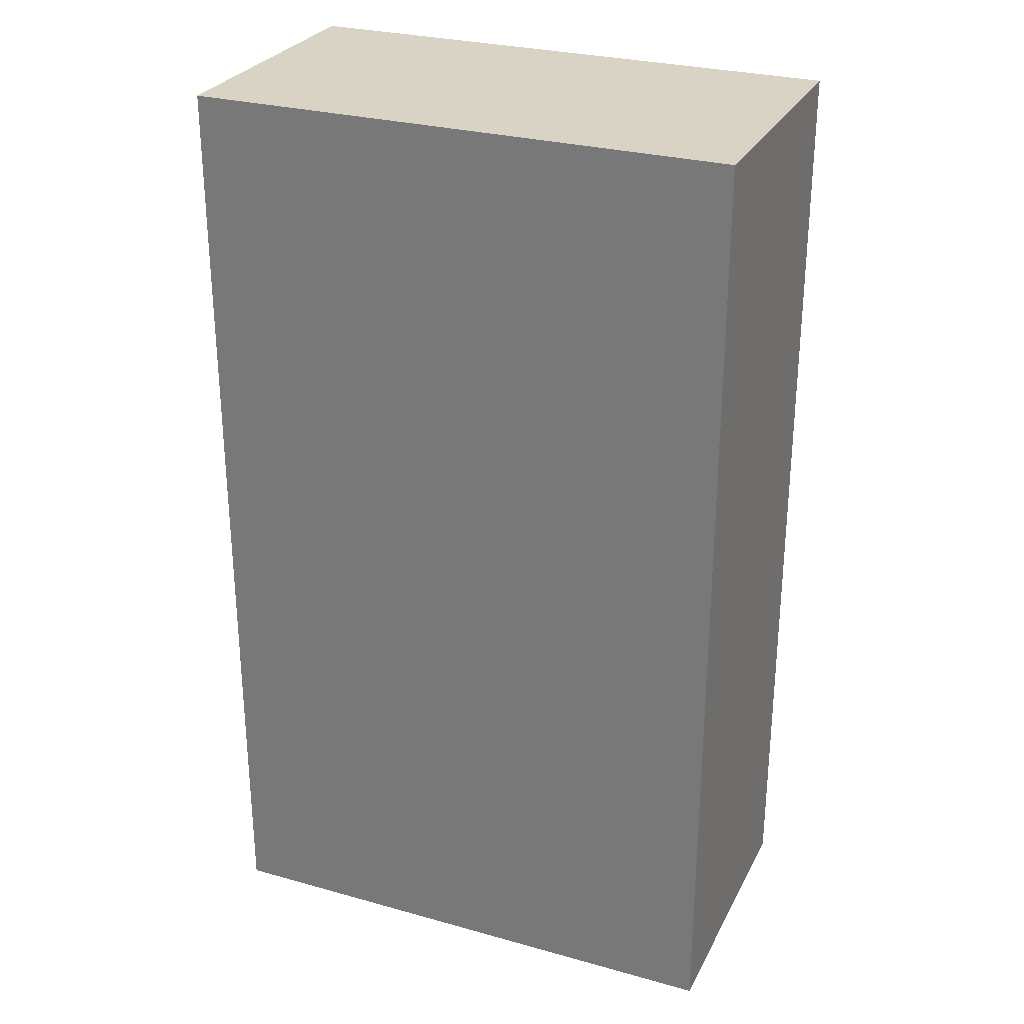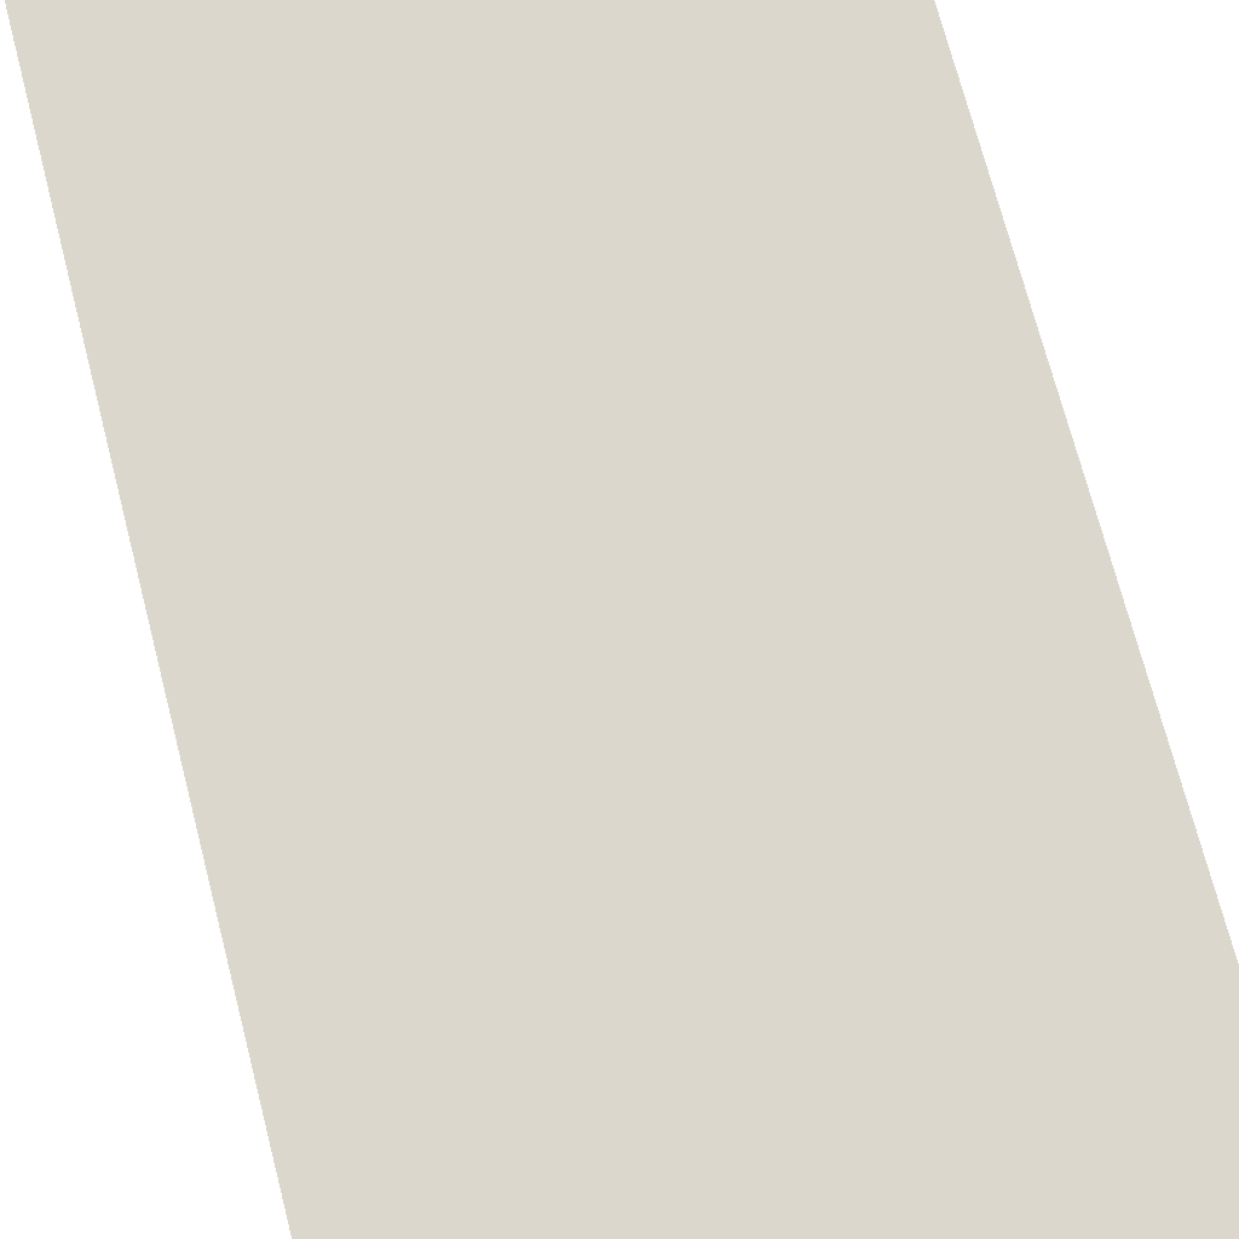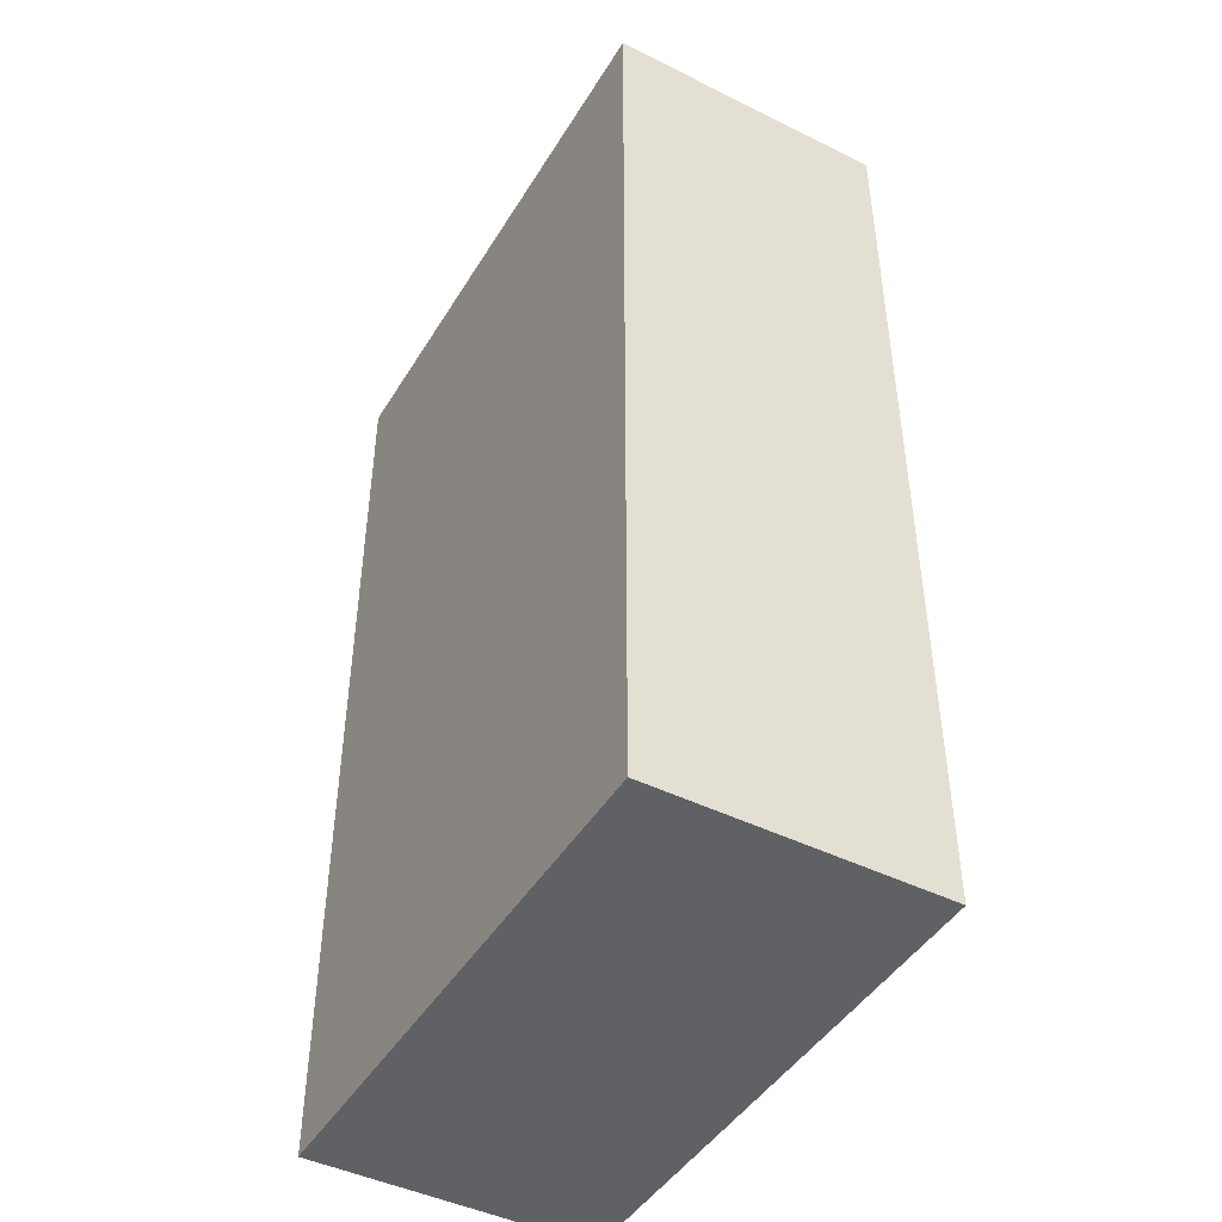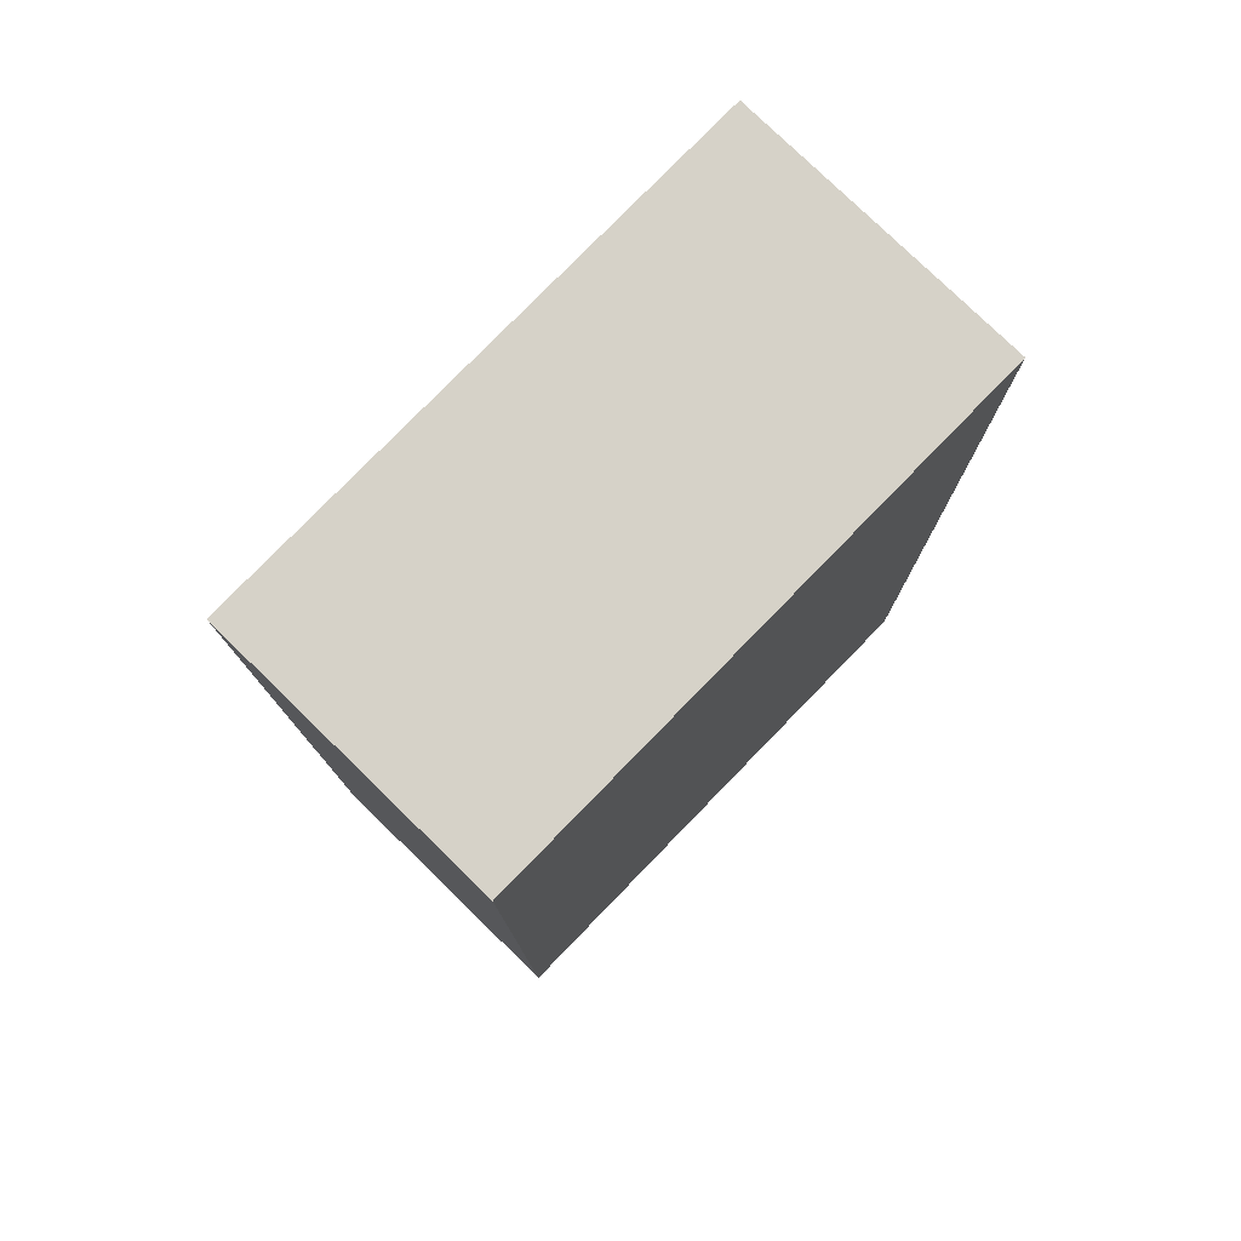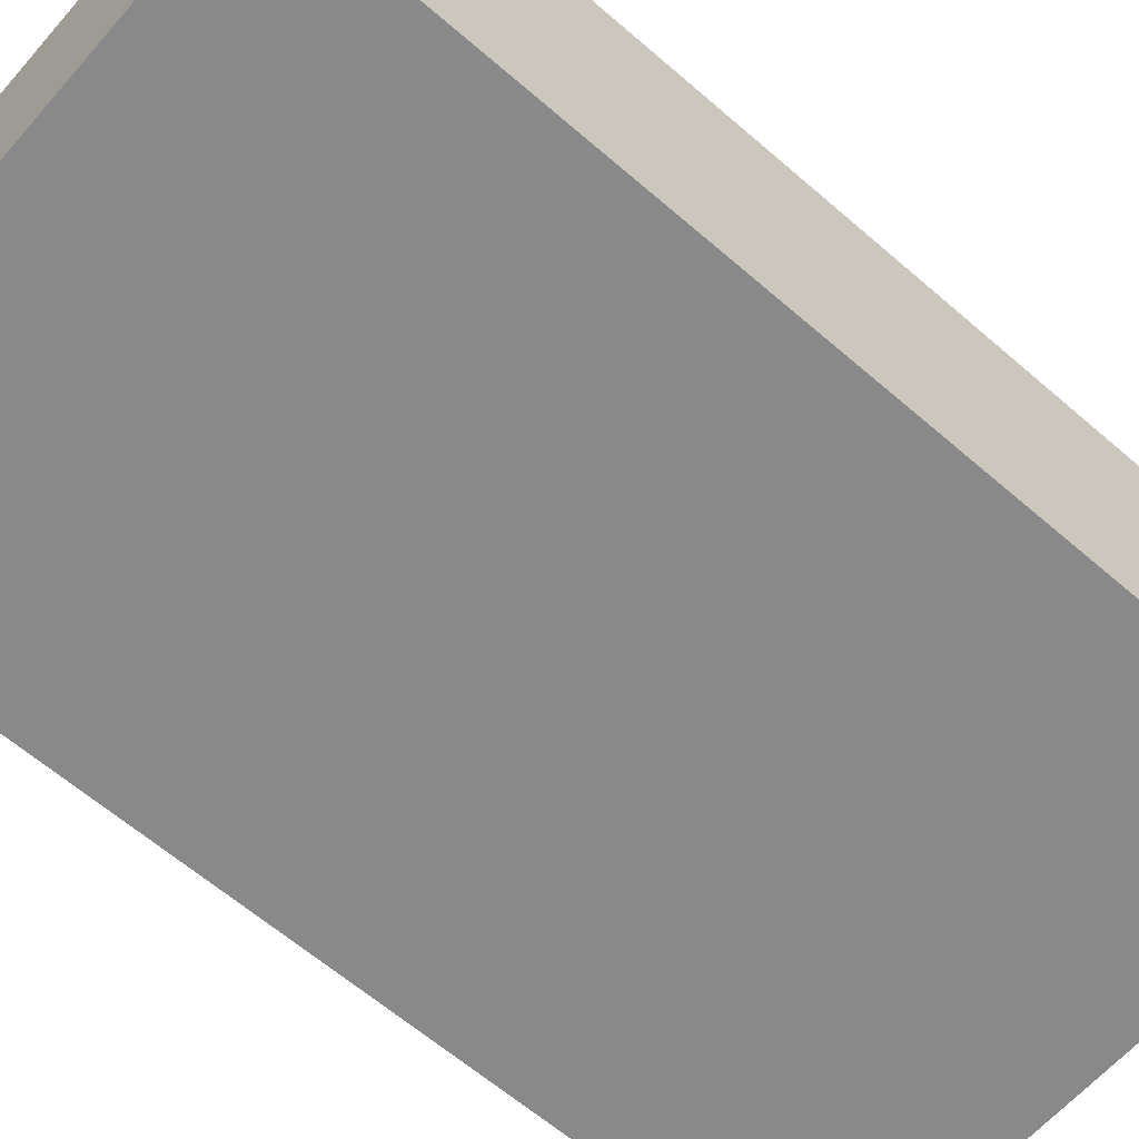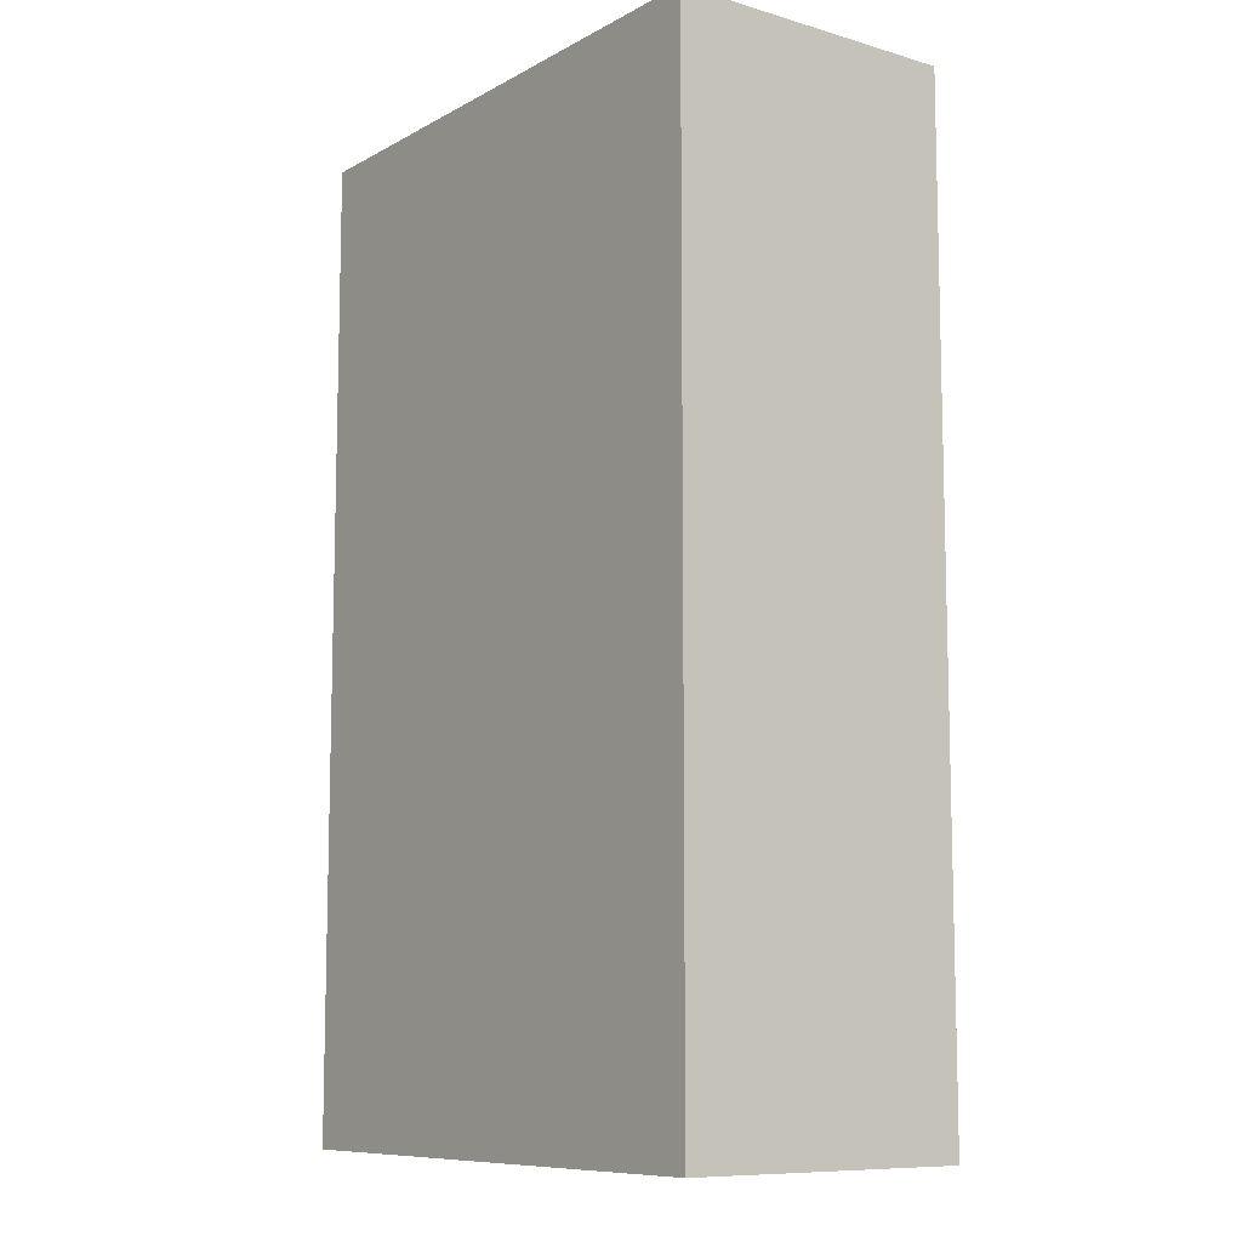
<metadata>
{"format":"obj","ext":"obj","renderer":"f3d","projection":"perspective","resolution":1024,"background":"white","views":[{"elev":28.3,"azim":22.8,"up":"+Y"},{"elev":73.2,"azim":-14.6,"up":"+Z"},{"elev":-45.4,"azim":60.3,"up":"+Y"},{"elev":78.4,"azim":134.2,"up":"+Y"},{"elev":-63.0,"azim":48.8,"up":"+Z"},{"elev":-9.6,"azim":-126.6,"up":"+Y"}]}
</metadata>
<code>
o
v -1.1 -2 0.6
v -1.1 -2 -0.6
v -1.1 -1.9 0.5
v -1.1 -1.9 -0.4
v -1.1 -1.9 -0.5
v -1.1 -1.8 -0.2
v -1.1 -1.8 -0.4
v -1.1 -1.7 5.96e-08
v -1.1 -1.7 -0.2
v -1.1 -1.6 0.1
v -1.1 -1.6 5.96e-08
v -1.1 -1 0.2
v -1.1 -1 0.1
v -1.1 -0.5 0.3
v -1.1 -0.5 0.2
v -1.1 2.384e-07 0.4
v -1.1 2.384e-07 0.3
v -1.1 1.1 0.4
v -1.1 1.1 0.3
v -1.1 1.3 0.3
v -1.1 1.3 0.2
v -1.1 1.5 0.2
v -1.1 1.5 0.1
v -1.1 1.8 0.4
v -1.1 1.8 0.1
v -1.1 1.8 -0.4
v -1.1 1.9 0.5
v -1.1 1.9 0.4
v -1.1 1.9 -0.5
v -1.1 2 0.6
v -1.1 2 -0.6
v 1.1 -1.9 0.5
v 1.1 -1.9 -0.4
v 1.1 -1.9 -0.5
v 1.1 -1.8 -0.2
v 1.1 -1.8 -0.4
v 1.1 -1.7 5.96e-08
v 1.1 -1.7 -0.2
v 1.1 -1.6 0.1
v 1.1 -1.6 5.96e-08
v 1.1 -1 0.2
v 1.1 -1 0.1
v 1.1 -0.5 0.3
v 1.1 -0.5 0.2
v 1.1 2.384e-07 0.4
v 1.1 2.384e-07 0.3
v 1.1 1.1 0.4
v 1.1 1.1 0.3
v 1.1 1.3 0.3
v 1.1 1.3 0.2
v 1.1 1.5 0.2
v 1.1 1.5 0.1
v 1.1 1.8 0.4
v 1.1 1.8 0.1
v 1.1 1.8 -0.4
v 1.1 1.8 -0.5
v 1.1 1.9 0.5
v 1.1 1.9 0.4
v 1.1 1.9 -0.5
v -1 -1.9 0.5
v -1 -1.9 -0.4
v -1 -1.9 -0.5
v -1 -1.8 -0.2
v -1 -1.8 -0.4
v -1 -1.7 5.96e-08
v -1 -1.7 -0.2
v -1 -1.6 0.1
v -1 -1.6 5.96e-08
v -1 -1 0.2
v -1 -1 0.1
v -1 -0.5 0.3
v -1 -0.5 0.2
v -1 2.384e-07 0.4
v -1 2.384e-07 0.3
v -1 1.1 0.4
v -1 1.1 0.3
v -1 1.3 0.3
v -1 1.3 0.2
v -1 1.5 0.2
v -1 1.5 0.1
v -1 1.8 0.4
v -1 1.8 0.1
v -1 1.8 -0.4
v -1 1.9 0.5
v -1 1.9 0.4
v -1 1.9 -0.5
v 1.2 -2 0.6
v 1.2 -2 -0.6
v 1.2 -1.9 0.5
v 1.2 -1.9 -0.4
v 1.2 -1.9 -0.5
v 1.2 -1.8 -0.2
v 1.2 -1.8 -0.4
v 1.2 -1.7 5.96e-08
v 1.2 -1.7 -0.2
v 1.2 -1.6 0.1
v 1.2 -1.6 5.96e-08
v 1.2 -1 0.2
v 1.2 -1 0.1
v 1.2 -0.5 0.3
v 1.2 -0.5 0.2
v 1.2 2.384e-07 0.4
v 1.2 2.384e-07 0.3
v 1.2 1.1 0.4
v 1.2 1.1 0.3
v 1.2 1.3 0.3
v 1.2 1.3 0.2
v 1.2 1.5 0.2
v 1.2 1.5 0.1
v 1.2 1.8 0.4
v 1.2 1.8 0.1
v 1.2 1.8 -0.4
v 1.2 1.9 0.5
v 1.2 1.9 0.4
v 1.2 1.9 -0.5
v 1.2 2 0.6
v 1.2 2 -0.6
v -1.1 -2 0.6
v -1.1 2 0.6
v -1 -1.9 0.6
v -1 1.9 0.6
v 1.1 -1.9 0.6
v 1.1 1.9 0.6
v 1.2 -2 0.6
v 1.2 2 0.6
v -1 -1.9 -0.5
v -1 1.9 -0.5
v -0.9 -1.9 -0.5
v -0.9 1.8 -0.5
v -0.2 -1.9 -0.5
v -0.2 -1.8 -0.5
v 0 -1.8 -0.5
v 0 -1.7 -0.5
v 0.1 -1.7 -0.5
v 0.1 -1.6 -0.5
v 0.2 -1.6 -0.5
v 0.2 -1.5 -0.5
v 0.4 -1.5 -0.5
v 0.4 -1.4 -0.5
v 0.5 -1.4 -0.5
v 0.5 -1 -0.5
v 0.6 -1 -0.5
v 0.6 -0.8 -0.5
v 0.6 1.2 -0.5
v 0.6 1.6 -0.5
v 0.7 -0.8 -0.5
v 0.7 -0.6 -0.5
v 0.7 1.1 -0.5
v 0.7 1.2 -0.5
v 0.7 1.6 -0.5
v 0.7 1.7 -0.5
v 0.8 -0.6 -0.5
v 0.8 -0.3 -0.5
v 0.8 0.6 -0.5
v 0.8 1.1 -0.5
v 0.8 1.7 -0.5
v 0.8 1.8 -0.5
v 0.9 -0.3 -0.5
v 0.9 0.6 -0.5
v 1.1 -1.9 -0.5
v 1.1 1.8 -0.5
v 1.1 1.9 -0.5
v -1 -1.9 0.5
v -1 1.9 0.5
v 1.1 -1.9 0.5
v 1.1 1.9 0.5
v -1.1 -2 -0.6
v -1.1 2 -0.6
v -1 -1.9 -0.6
v -1 1.9 -0.6
v -0.9 -1.9 -0.6
v -0.9 1.8 -0.6
v -0.2 -1.9 -0.6
v -0.2 -1.8 -0.6
v 0 -1.8 -0.6
v 0 -1.7 -0.6
v 0.1 -1.7 -0.6
v 0.1 -1.6 -0.6
v 0.2 -1.6 -0.6
v 0.2 -1.5 -0.6
v 0.4 -1.5 -0.6
v 0.4 -1.4 -0.6
v 0.5 -1.4 -0.6
v 0.5 -1 -0.6
v 0.6 -1 -0.6
v 0.6 -0.8 -0.6
v 0.6 1.2 -0.6
v 0.6 1.6 -0.6
v 0.7 -0.8 -0.6
v 0.7 -0.6 -0.6
v 0.7 1.1 -0.6
v 0.7 1.2 -0.6
v 0.7 1.6 -0.6
v 0.7 1.7 -0.6
v 0.8 -0.6 -0.6
v 0.8 -0.3 -0.6
v 0.8 0.6 -0.6
v 0.8 1.1 -0.6
v 0.8 1.7 -0.6
v 0.8 1.8 -0.6
v 0.9 -0.3 -0.6
v 0.9 0.6 -0.6
v 1.1 -1.9 -0.6
v 1.1 1.8 -0.6
v 1.1 1.9 -0.6
v 1.2 -2 -0.6
v 1.2 2 -0.6
v -1.1 -2 0.6
v 1.2 -2 0.6
v -1 -2 0.5
v 1.1 -2 0.5
v -1 -2 -0.5
v 1.1 -2 -0.5
v -1.1 -2 -0.6
v 1.2 -2 -0.6
v -1 1.9 0.5
v 1.1 1.9 0.5
v -1 1.9 0.4
v 1.1 1.9 0.4
v -1 1.9 -0.5
v 1.1 1.9 -0.5
v -1 -1.9 0.5
v 1.1 -1.9 0.5
v -1 -1.9 -0.4
v 1.1 -1.9 -0.4
v -1 -1.9 -0.5
v -0.9 -1.9 -0.5
v -0.2 -1.9 -0.5
v 1.1 -1.9 -0.5
v -1.1 2 0.6
v 1.2 2 0.6
v -1 2 0.5
v 1.1 2 0.5
v -1 2 -0.5
v 1.1 2 -0.5
v -1.1 2 -0.6
v 1.2 2 -0.6
f 3 2 1
f 4 2 3
f 5 2 4
f 6 4 3
f 7 5 4
f 7 4 6
f 8 6 3
f 9 7 6
f 9 6 8
f 10 8 3
f 11 9 8
f 11 8 10
f 12 10 3
f 13 11 10
f 13 10 12
f 14 12 3
f 15 13 12
f 15 12 14
f 16 14 3
f 17 15 14
f 17 14 16
f 18 16 3
f 18 17 16
f 19 15 17
f 19 17 18
f 20 19 18
f 20 15 19
f 21 13 15
f 21 15 20
f 22 21 20
f 22 13 21
f 23 11 13
f 23 13 22
f 24 22 20
f 24 20 18
f 24 23 22
f 24 18 3
f 25 11 23
f 25 23 24
f 26 5 7
f 26 11 25
f 26 7 9
f 26 9 11
f 27 3 1
f 27 24 3
f 28 25 24
f 28 24 27
f 28 26 25
f 29 5 26
f 29 26 28
f 29 2 5
f 30 28 27
f 30 27 1
f 30 29 28
f 31 2 29
f 31 29 30
f 35 33 32
f 36 34 33
f 36 33 35
f 37 35 32
f 38 36 35
f 38 35 37
f 39 37 32
f 40 38 37
f 40 37 39
f 41 39 32
f 42 40 39
f 42 39 41
f 43 41 32
f 44 42 41
f 44 41 43
f 45 43 32
f 46 44 43
f 46 43 45
f 47 45 32
f 47 46 45
f 48 44 46
f 48 46 47
f 49 48 47
f 49 44 48
f 50 42 44
f 50 44 49
f 51 50 49
f 51 42 50
f 52 40 42
f 52 42 51
f 53 51 49
f 53 49 47
f 53 52 51
f 53 47 32
f 54 40 52
f 54 52 53
f 55 34 36
f 55 40 54
f 55 36 38
f 55 38 40
f 56 34 55
f 57 53 32
f 58 54 53
f 58 53 57
f 58 55 54
f 58 56 55
f 59 56 58
f 60 61 63
f 61 62 64
f 63 61 64
f 60 63 65
f 63 64 66
f 65 63 66
f 60 65 67
f 65 66 68
f 67 65 68
f 60 67 69
f 67 68 70
f 69 67 70
f 60 69 71
f 69 70 72
f 71 69 72
f 60 71 73
f 71 72 74
f 73 71 74
f 60 73 75
f 73 74 75
f 74 72 76
f 75 74 76
f 75 76 77
f 76 72 77
f 72 70 78
f 77 72 78
f 77 78 79
f 78 70 79
f 70 68 80
f 79 70 80
f 77 79 81
f 75 77 81
f 79 80 81
f 60 75 81
f 80 68 82
f 81 80 82
f 64 62 83
f 82 68 83
f 66 64 83
f 68 66 83
f 60 81 84
f 81 82 85
f 84 81 85
f 82 83 85
f 83 62 86
f 85 83 86
f 87 88 89
f 89 88 90
f 90 88 91
f 89 90 92
f 90 91 93
f 92 90 93
f 89 92 94
f 92 93 95
f 94 92 95
f 89 94 96
f 94 95 97
f 96 94 97
f 89 96 98
f 96 97 99
f 98 96 99
f 89 98 100
f 98 99 101
f 100 98 101
f 89 100 102
f 100 101 103
f 102 100 103
f 89 102 104
f 102 103 104
f 103 101 105
f 104 103 105
f 104 105 106
f 105 101 106
f 101 99 107
f 106 101 107
f 106 107 108
f 107 99 108
f 99 97 109
f 108 99 109
f 106 108 110
f 104 106 110
f 108 109 110
f 89 104 110
f 109 97 111
f 110 109 111
f 93 91 112
f 111 97 112
f 95 93 112
f 97 95 112
f 87 89 113
f 89 110 113
f 110 111 114
f 113 110 114
f 111 112 114
f 112 91 115
f 114 112 115
f 91 88 115
f 113 114 116
f 87 113 116
f 114 115 116
f 115 88 117
f 116 115 117
f 120 119 118
f 121 119 120
f 122 120 118
f 122 121 120
f 123 119 121
f 123 121 122
f 124 122 118
f 124 123 122
f 125 119 123
f 125 123 124
f 128 127 126
f 129 127 128
f 130 129 128
f 131 129 130
f 132 131 130
f 132 129 131
f 133 129 132
f 134 133 132
f 134 129 133
f 135 129 134
f 136 135 134
f 136 129 135
f 137 129 136
f 138 137 136
f 138 129 137
f 139 129 138
f 140 139 138
f 140 129 139
f 141 129 140
f 142 141 140
f 142 129 141
f 143 129 142
f 144 129 143
f 145 129 144
f 146 143 142
f 146 144 143
f 147 144 146
f 148 144 147
f 149 145 144
f 149 144 148
f 150 129 145
f 150 145 149
f 151 129 150
f 152 148 147
f 152 147 146
f 153 148 152
f 154 148 153
f 155 149 148
f 155 148 154
f 155 151 150
f 155 150 149
f 156 129 151
f 156 151 155
f 157 127 129
f 157 129 156
f 158 154 153
f 158 153 152
f 159 156 155
f 159 154 158
f 159 155 154
f 159 157 156
f 160 158 152
f 160 132 130
f 160 159 158
f 160 146 142
f 160 152 146
f 160 134 132
f 160 142 140
f 160 140 138
f 160 138 136
f 160 136 134
f 161 157 159
f 161 159 160
f 161 127 157
f 162 127 161
f 163 164 165
f 165 164 166
f 167 168 169
f 169 168 170
f 167 169 171
f 169 170 171
f 171 170 172
f 167 171 173
f 171 172 173
f 173 172 174
f 173 174 175
f 174 172 175
f 175 172 176
f 175 176 177
f 176 172 177
f 177 172 178
f 177 178 179
f 178 172 179
f 179 172 180
f 179 180 181
f 180 172 181
f 181 172 182
f 181 182 183
f 182 172 183
f 183 172 184
f 183 184 185
f 184 172 185
f 185 172 186
f 186 172 187
f 187 172 188
f 185 186 189
f 186 187 189
f 189 187 190
f 190 187 191
f 187 188 192
f 191 187 192
f 188 172 193
f 192 188 193
f 193 172 194
f 190 191 195
f 189 190 195
f 195 191 196
f 196 191 197
f 191 192 198
f 197 191 198
f 193 194 198
f 192 193 198
f 194 172 199
f 198 194 199
f 172 170 200
f 199 172 200
f 196 197 201
f 195 196 201
f 198 199 202
f 201 197 202
f 197 198 202
f 199 200 202
f 195 201 203
f 167 173 203
f 201 202 203
f 185 189 203
f 189 195 203
f 173 175 203
f 183 185 203
f 181 183 203
f 179 181 203
f 177 179 203
f 175 177 203
f 202 200 204
f 203 202 204
f 200 170 204
f 170 168 205
f 204 170 205
f 203 204 206
f 167 203 206
f 204 205 206
f 205 168 207
f 206 205 207
f 210 209 208
f 211 209 210
f 212 210 208
f 212 211 210
f 213 209 211
f 213 211 212
f 214 212 208
f 214 213 212
f 215 209 213
f 215 213 214
f 218 217 216
f 219 217 218
f 220 219 218
f 221 219 220
f 222 223 224
f 224 223 225
f 224 225 226
f 226 225 227
f 227 225 228
f 228 225 229
f 230 231 232
f 232 231 233
f 230 232 234
f 232 233 234
f 233 231 235
f 234 233 235
f 230 234 236
f 234 235 236
f 235 231 237
f 236 235 237

</code>
